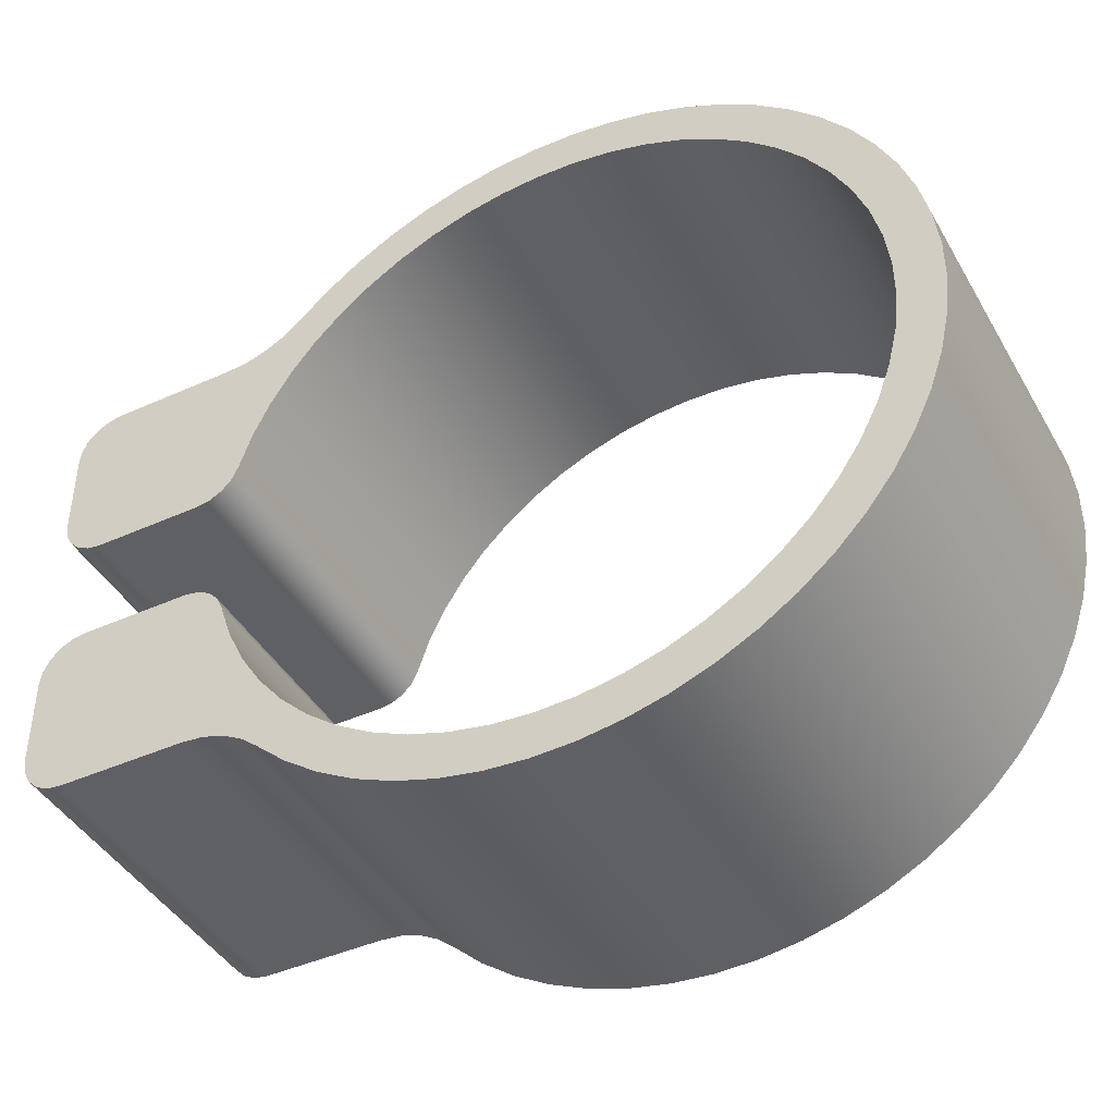
<metadata>
{"format":"obj","ext":"obj","renderer":"f3d","projection":"perspective","resolution":1024,"background":"white","views":[{"elev":-43.1,"azim":-62.0,"up":"+Z"}]}
</metadata>
<code>
v 0 1.561 48.95
v 0 2.137 48.95
v 1.5 2.137 48.95
v 1.5 1.561 48.95
v 0 1.206 48.8
v 0 1.282 48.86
v 0 1.369 48.91
v 0 1.463 48.94
v 0 1.561 48.95
v 1.5 1.561 48.95
v 1.5 1.463 48.94
v 1.5 1.369 48.91
v 1.5 1.282 48.86
v 1.5 1.206 48.8
v 0 1.206 51.2
v 0 1.068 51.32
v 0 0.9167 51.43
v 0 0.7543 51.52
v 0 0.5829 51.6
v 0 0.4045 51.65
v 0 0.2212 51.69
v 0 0.03519 51.7
v 0 -0.1512 51.69
v 0 -0.3358 51.67
v 0 -0.5163 51.62
v 0 -0.6906 51.55
v 0 -0.8566 51.47
v 0 -1.012 51.37
v 0 -1.156 51.25
v 0 -1.285 51.11
v 0 -1.4 50.97
v 0 -1.497 50.81
v 0 -1.576 50.64
v 0 -1.636 50.46
v 0 -1.677 50.28
v 0 -1.697 50.09
v 0 -1.697 49.91
v 0 -1.677 49.72
v 0 -1.636 49.54
v 0 -1.576 49.36
v 0 -1.497 49.19
v 0 -1.4 49.03
v 0 -1.285 48.89
v 0 -1.156 48.75
v 0 -1.012 48.63
v 0 -0.8566 48.53
v 0 -0.6906 48.45
v 0 -0.5163 48.38
v 0 -0.3358 48.33
v 0 -0.1512 48.31
v 0 0.03519 48.3
v 0 0.2212 48.31
v 0 0.4045 48.35
v 0 0.5829 48.4
v 0 0.7543 48.48
v 0 0.9167 48.57
v 0 1.068 48.68
v 0 1.206 48.8
v 1.5 1.206 48.8
v 1.5 1.068 48.68
v 1.5 0.9167 48.57
v 1.5 0.7543 48.48
v 1.5 0.5829 48.4
v 1.5 0.4045 48.35
v 1.5 0.2212 48.31
v 1.5 0.03519 48.3
v 1.5 -0.1512 48.31
v 1.5 -0.3358 48.33
v 1.5 -0.5163 48.38
v 1.5 -0.6906 48.45
v 1.5 -0.8566 48.53
v 1.5 -1.012 48.63
v 1.5 -1.156 48.75
v 1.5 -1.285 48.89
v 1.5 -1.4 49.03
v 1.5 -1.497 49.19
v 1.5 -1.576 49.36
v 1.5 -1.636 49.54
v 1.5 -1.677 49.72
v 1.5 -1.697 49.91
v 1.5 -1.697 50.09
v 1.5 -1.677 50.28
v 1.5 -1.636 50.46
v 1.5 -1.576 50.64
v 1.5 -1.497 50.81
v 1.5 -1.4 50.97
v 1.5 -1.285 51.11
v 1.5 -1.156 51.25
v 1.5 -1.012 51.37
v 1.5 -0.8566 51.47
v 1.5 -0.6906 51.55
v 1.5 -0.5163 51.62
v 1.5 -0.3358 51.67
v 1.5 -0.1512 51.69
v 1.5 0.03519 51.7
v 1.5 0.2212 51.69
v 1.5 0.4045 51.65
v 1.5 0.5829 51.6
v 1.5 0.7543 51.52
v 1.5 0.9167 51.43
v 1.5 1.068 51.32
v 1.5 1.206 51.2
v 0 1.561 51.05
v 0 1.463 51.06
v 0 1.369 51.09
v 0 1.282 51.14
v 0 1.206 51.2
v 1.5 1.206 51.2
v 1.5 1.282 51.14
v 1.5 1.369 51.09
v 1.5 1.463 51.06
v 1.5 1.561 51.05
v 0 2.137 51.05
v 0 1.561 51.05
v 1.5 1.561 51.05
v 1.5 2.137 51.05
v 0 2.337 50.85
v 0 2.327 50.91
v 0 2.299 50.97
v 0 2.255 51.01
v 0 2.199 51.04
v 0 2.137 51.05
v 1.5 2.137 51.05
v 1.5 2.199 51.04
v 1.5 2.255 51.01
v 1.5 2.299 50.97
v 1.5 2.327 50.91
v 1.5 2.337 50.85
v 0 2.337 50.45
v 0 2.337 50.85
v 1.5 2.337 50.85
v 1.5 2.337 50.45
v 0 2.137 50.25
v 0 2.199 50.26
v 0 2.255 50.29
v 0 2.299 50.33
v 0 2.327 50.39
v 0 2.337 50.45
v 1.5 2.337 50.45
v 1.5 2.327 50.39
v 1.5 2.299 50.33
v 1.5 2.255 50.29
v 1.5 2.199 50.26
v 1.5 2.137 50.25
v 0 1.639 50.25
v 0 2.137 50.25
v 1.5 2.137 50.25
v 1.5 1.639 50.25
v 0 1.446 50.4
v 0 1.474 50.34
v 0 1.518 50.29
v 0 1.575 50.26
v 0 1.639 50.25
v 1.5 1.639 50.25
v 1.5 1.575 50.26
v 1.5 1.518 50.29
v 1.5 1.474 50.34
v 1.5 1.446 50.4
v 0 1.446 49.6
v 0 1.39 49.44
v 0 1.315 49.28
v 0 1.221 49.13
v 0 1.111 48.99
v 0 0.985 48.87
v 0 0.8459 48.76
v 0 0.6951 48.67
v 0 0.5348 48.6
v 0 0.3671 48.55
v 0 0.1944 48.51
v 0 0.019 48.5
v 0 -0.1567 48.51
v 0 -0.3302 48.54
v 0 -0.4991 48.59
v 0 -0.6612 48.65
v 0 -0.8142 48.74
v 0 -0.9561 48.84
v 0 -1.085 48.96
v 0 -1.199 49.1
v 0 -1.296 49.24
v 0 -1.375 49.4
v 0 -1.436 49.57
v 0 -1.477 49.74
v 0 -1.497 49.91
v 0 -1.497 50.09
v 0 -1.477 50.26
v 0 -1.436 50.43
v 0 -1.375 50.6
v 0 -1.296 50.76
v 0 -1.199 50.9
v 0 -1.085 51.04
v 0 -0.9561 51.16
v 0 -0.8142 51.26
v 0 -0.6612 51.35
v 0 -0.4991 51.41
v 0 -0.3302 51.46
v 0 -0.1567 51.49
v 0 0.019 51.5
v 0 0.1944 51.49
v 0 0.3671 51.45
v 0 0.5348 51.4
v 0 0.6951 51.33
v 0 0.8459 51.24
v 0 0.985 51.13
v 0 1.111 51.01
v 0 1.221 50.87
v 0 1.315 50.72
v 0 1.39 50.56
v 0 1.446 50.4
v 1.5 1.446 50.4
v 1.5 1.39 50.56
v 1.5 1.315 50.72
v 1.5 1.221 50.87
v 1.5 1.111 51.01
v 1.5 0.985 51.13
v 1.5 0.8459 51.24
v 1.5 0.6951 51.33
v 1.5 0.5348 51.4
v 1.5 0.3671 51.45
v 1.5 0.1944 51.49
v 1.5 0.019 51.5
v 1.5 -0.1567 51.49
v 1.5 -0.3302 51.46
v 1.5 -0.4991 51.41
v 1.5 -0.6612 51.35
v 1.5 -0.8142 51.26
v 1.5 -0.9561 51.16
v 1.5 -1.085 51.04
v 1.5 -1.199 50.9
v 1.5 -1.296 50.76
v 1.5 -1.375 50.6
v 1.5 -1.436 50.43
v 1.5 -1.477 50.26
v 1.5 -1.497 50.09
v 1.5 -1.497 49.91
v 1.5 -1.477 49.74
v 1.5 -1.436 49.57
v 1.5 -1.375 49.4
v 1.5 -1.296 49.24
v 1.5 -1.199 49.1
v 1.5 -1.085 48.96
v 1.5 -0.9561 48.84
v 1.5 -0.8142 48.74
v 1.5 -0.6612 48.65
v 1.5 -0.4991 48.59
v 1.5 -0.3302 48.54
v 1.5 -0.1567 48.51
v 1.5 0.019 48.5
v 1.5 0.1944 48.51
v 1.5 0.3671 48.55
v 1.5 0.5348 48.6
v 1.5 0.6951 48.67
v 1.5 0.8459 48.76
v 1.5 0.985 48.87
v 1.5 1.111 48.99
v 1.5 1.221 49.13
v 1.5 1.315 49.28
v 1.5 1.39 49.44
v 1.5 1.446 49.6
v 0 1.639 49.75
v 0 1.575 49.74
v 0 1.518 49.71
v 0 1.474 49.66
v 0 1.446 49.6
v 1.5 1.446 49.6
v 1.5 1.474 49.66
v 1.5 1.518 49.71
v 1.5 1.575 49.74
v 1.5 1.639 49.75
v 0 2.137 49.75
v 0 1.639 49.75
v 1.5 1.639 49.75
v 1.5 2.137 49.75
v 0 2.337 49.55
v 0 2.327 49.61
v 0 2.299 49.67
v 0 2.255 49.71
v 0 2.199 49.74
v 0 2.137 49.75
v 1.5 2.137 49.75
v 1.5 2.199 49.74
v 1.5 2.255 49.71
v 1.5 2.299 49.67
v 1.5 2.327 49.61
v 1.5 2.337 49.55
v 0 2.337 49.15
v 0 2.337 49.55
v 1.5 2.337 49.55
v 1.5 2.337 49.15
v 0 2.137 48.95
v 0 2.199 48.96
v 0 2.255 48.99
v 0 2.299 49.03
v 0 2.327 49.09
v 0 2.337 49.15
v 1.5 2.337 49.15
v 1.5 2.327 49.09
v 1.5 2.299 49.03
v 1.5 2.255 48.99
v 1.5 2.199 48.96
v 1.5 2.137 48.95
v 1.5 2.137 48.95
v 1.5 2.199 48.96
v 1.5 2.255 48.99
v 1.5 2.299 49.03
v 1.5 2.327 49.09
v 1.5 2.337 49.15
v 1.5 2.337 49.55
v 1.5 2.327 49.61
v 1.5 2.299 49.67
v 1.5 2.255 49.71
v 1.5 2.199 49.74
v 1.5 2.137 49.75
v 1.5 1.639 49.75
v 1.5 1.575 49.74
v 1.5 1.518 49.71
v 1.5 1.474 49.66
v 1.5 1.446 49.6
v 1.5 1.39 49.44
v 1.5 1.315 49.28
v 1.5 1.221 49.13
v 1.5 1.111 48.99
v 1.5 0.985 48.87
v 1.5 0.8459 48.76
v 1.5 0.6951 48.67
v 1.5 0.5348 48.6
v 1.5 0.3671 48.55
v 1.5 0.1944 48.51
v 1.5 0.019 48.5
v 1.5 -0.1567 48.51
v 1.5 -0.3302 48.54
v 1.5 -0.4991 48.59
v 1.5 -0.6612 48.65
v 1.5 -0.8142 48.74
v 1.5 -0.9561 48.84
v 1.5 -1.085 48.96
v 1.5 -1.199 49.1
v 1.5 -1.296 49.24
v 1.5 -1.375 49.4
v 1.5 -1.436 49.57
v 1.5 -1.477 49.74
v 1.5 -1.497 49.91
v 1.5 -1.497 50.09
v 1.5 -1.477 50.26
v 1.5 -1.436 50.43
v 1.5 -1.375 50.6
v 1.5 -1.296 50.76
v 1.5 -1.199 50.9
v 1.5 -1.085 51.04
v 1.5 -0.9561 51.16
v 1.5 -0.8142 51.26
v 1.5 -0.6612 51.35
v 1.5 -0.4991 51.41
v 1.5 -0.3302 51.46
v 1.5 -0.1567 51.49
v 1.5 0.019 51.5
v 1.5 0.1944 51.49
v 1.5 0.3671 51.45
v 1.5 0.5348 51.4
v 1.5 0.6951 51.33
v 1.5 0.8459 51.24
v 1.5 0.985 51.13
v 1.5 1.111 51.01
v 1.5 1.221 50.87
v 1.5 1.315 50.72
v 1.5 1.39 50.56
v 1.5 1.446 50.4
v 1.5 1.474 50.34
v 1.5 1.518 50.29
v 1.5 1.575 50.26
v 1.5 1.639 50.25
v 1.5 2.137 50.25
v 1.5 2.199 50.26
v 1.5 2.255 50.29
v 1.5 2.299 50.33
v 1.5 2.327 50.39
v 1.5 2.337 50.45
v 1.5 2.337 50.85
v 1.5 2.327 50.91
v 1.5 2.299 50.97
v 1.5 2.255 51.01
v 1.5 2.199 51.04
v 1.5 2.137 51.05
v 1.5 1.561 51.05
v 1.5 1.463 51.06
v 1.5 1.369 51.09
v 1.5 1.282 51.14
v 1.5 1.206 51.2
v 1.5 1.068 51.32
v 1.5 0.9167 51.43
v 1.5 0.7543 51.52
v 1.5 0.5829 51.6
v 1.5 0.4045 51.65
v 1.5 0.2212 51.69
v 1.5 0.03519 51.7
v 1.5 -0.1512 51.69
v 1.5 -0.3358 51.67
v 1.5 -0.5163 51.62
v 1.5 -0.6906 51.55
v 1.5 -0.8566 51.47
v 1.5 -1.012 51.37
v 1.5 -1.156 51.25
v 1.5 -1.285 51.11
v 1.5 -1.4 50.97
v 1.5 -1.497 50.81
v 1.5 -1.576 50.64
v 1.5 -1.636 50.46
v 1.5 -1.677 50.28
v 1.5 -1.697 50.09
v 1.5 -1.697 49.91
v 1.5 -1.677 49.72
v 1.5 -1.636 49.54
v 1.5 -1.576 49.36
v 1.5 -1.497 49.19
v 1.5 -1.4 49.03
v 1.5 -1.285 48.89
v 1.5 -1.156 48.75
v 1.5 -1.012 48.63
v 1.5 -0.8566 48.53
v 1.5 -0.6906 48.45
v 1.5 -0.5163 48.38
v 1.5 -0.3358 48.33
v 1.5 -0.1512 48.31
v 1.5 0.03519 48.3
v 1.5 0.2212 48.31
v 1.5 0.4045 48.35
v 1.5 0.5829 48.4
v 1.5 0.7543 48.48
v 1.5 0.9167 48.57
v 1.5 1.068 48.68
v 1.5 1.206 48.8
v 1.5 1.282 48.86
v 1.5 1.369 48.91
v 1.5 1.463 48.94
v 1.5 1.561 48.95
v 0 2.337 49.15
v 0 2.327 49.09
v 0 2.299 49.03
v 0 2.255 48.99
v 0 2.199 48.96
v 0 2.137 48.95
v 0 1.561 48.95
v 0 1.463 48.94
v 0 1.369 48.91
v 0 1.282 48.86
v 0 1.206 48.8
v 0 1.068 48.68
v 0 0.9167 48.57
v 0 0.7543 48.48
v 0 0.5829 48.4
v 0 0.4045 48.35
v 0 0.2212 48.31
v 0 0.03519 48.3
v 0 -0.1512 48.31
v 0 -0.3358 48.33
v 0 -0.5163 48.38
v 0 -0.6906 48.45
v 0 -0.8566 48.53
v 0 -1.012 48.63
v 0 -1.156 48.75
v 0 -1.285 48.89
v 0 -1.4 49.03
v 0 -1.497 49.19
v 0 -1.576 49.36
v 0 -1.636 49.54
v 0 -1.677 49.72
v 0 -1.697 49.91
v 0 -1.697 50.09
v 0 -1.677 50.28
v 0 -1.636 50.46
v 0 -1.576 50.64
v 0 -1.497 50.81
v 0 -1.4 50.97
v 0 -1.285 51.11
v 0 -1.156 51.25
v 0 -1.012 51.37
v 0 -0.8566 51.47
v 0 -0.6906 51.55
v 0 -0.5163 51.62
v 0 -0.3358 51.67
v 0 -0.1512 51.69
v 0 0.03519 51.7
v 0 0.2212 51.69
v 0 0.4045 51.65
v 0 0.5829 51.6
v 0 0.7543 51.52
v 0 0.9167 51.43
v 0 1.068 51.32
v 0 1.206 51.2
v 0 1.282 51.14
v 0 1.369 51.09
v 0 1.463 51.06
v 0 1.561 51.05
v 0 2.137 51.05
v 0 2.199 51.04
v 0 2.255 51.01
v 0 2.299 50.97
v 0 2.327 50.91
v 0 2.337 50.85
v 0 2.337 50.45
v 0 2.327 50.39
v 0 2.299 50.33
v 0 2.255 50.29
v 0 2.199 50.26
v 0 2.137 50.25
v 0 1.639 50.25
v 0 1.575 50.26
v 0 1.518 50.29
v 0 1.474 50.34
v 0 1.446 50.4
v 0 1.39 50.56
v 0 1.315 50.72
v 0 1.221 50.87
v 0 1.111 51.01
v 0 0.985 51.13
v 0 0.8459 51.24
v 0 0.6951 51.33
v 0 0.5348 51.4
v 0 0.3671 51.45
v 0 0.1944 51.49
v 0 0.019 51.5
v 0 -0.1567 51.49
v 0 -0.3302 51.46
v 0 -0.4991 51.41
v 0 -0.6612 51.35
v 0 -0.8142 51.26
v 0 -0.9561 51.16
v 0 -1.085 51.04
v 0 -1.199 50.9
v 0 -1.296 50.76
v 0 -1.375 50.6
v 0 -1.436 50.43
v 0 -1.477 50.26
v 0 -1.497 50.09
v 0 -1.497 49.91
v 0 -1.477 49.74
v 0 -1.436 49.57
v 0 -1.375 49.4
v 0 -1.296 49.24
v 0 -1.199 49.1
v 0 -1.085 48.96
v 0 -0.9561 48.84
v 0 -0.8142 48.74
v 0 -0.6612 48.65
v 0 -0.4991 48.59
v 0 -0.3302 48.54
v 0 -0.1567 48.51
v 0 0.019 48.5
v 0 0.1944 48.51
v 0 0.3671 48.55
v 0 0.5348 48.6
v 0 0.6951 48.67
v 0 0.8459 48.76
v 0 0.985 48.87
v 0 1.111 48.99
v 0 1.221 49.13
v 0 1.315 49.28
v 0 1.39 49.44
v 0 1.446 49.6
v 0 1.474 49.66
v 0 1.518 49.71
v 0 1.575 49.74
v 0 1.639 49.75
v 0 2.137 49.75
v 0 2.199 49.74
v 0 2.255 49.71
v 0 2.299 49.67
v 0 2.327 49.61
v 0 2.337 49.55
g 15e29c78-e301-11ea-816c-54bf646e7e1f
f 1 2 4
f 4 2 3
g 15e35fc6-e301-11ea-9e8b-54bf646e7e1f
f 14 5 13
f 13 5 6
f 13 6 12
f 12 6 7
f 12 7 11
f 11 7 8
f 11 8 10
f 10 8 9
g 15e42306-e301-11ea-a996-54bf646e7e1f
f 102 15 101
f 101 15 16
f 101 16 17
f 101 17 100
f 100 17 18
f 100 18 99
f 99 18 19
f 99 19 98
f 98 19 20
f 98 20 97
f 97 20 21
f 97 21 96
f 96 21 22
f 96 22 95
f 95 22 23
f 95 23 94
f 94 23 24
f 94 24 93
f 93 24 25
f 93 25 92
f 92 25 26
f 92 26 91
f 91 26 27
f 91 27 90
f 90 27 28
f 90 28 89
f 89 28 29
f 89 29 88
f 88 29 30
f 88 30 87
f 87 30 31
f 87 31 86
f 86 31 32
f 86 32 85
f 85 32 33
f 85 33 84
f 84 33 34
f 84 34 83
f 83 34 35
f 83 35 82
f 82 35 36
f 82 36 81
f 81 36 37
f 81 37 80
f 80 37 38
f 80 38 79
f 79 38 39
f 79 39 78
f 78 39 40
f 78 40 77
f 77 40 41
f 77 41 76
f 76 41 42
f 76 42 75
f 75 42 43
f 75 43 74
f 74 43 44
f 74 44 73
f 73 44 45
f 73 45 72
f 72 45 46
f 72 46 71
f 71 46 47
f 71 47 70
f 70 47 48
f 70 48 69
f 69 48 49
f 69 49 68
f 68 49 50
f 68 50 67
f 67 50 51
f 67 51 66
f 66 51 52
f 66 52 65
f 65 52 53
f 65 53 64
f 64 53 54
f 64 54 63
f 63 54 55
f 63 55 62
f 62 55 56
f 62 56 61
f 61 56 57
f 61 57 60
f 60 57 59
f 59 57 58
g 15e4e652-e301-11ea-8de3-54bf646e7e1f
f 112 103 111
f 111 103 104
f 111 104 110
f 110 104 105
f 110 105 109
f 109 105 106
f 109 106 108
f 108 106 107
g 15e5a980-e301-11ea-b833-54bf646e7e1f
f 113 114 116
f 116 114 115
g 15e693dc-e301-11ea-8783-54bf646e7e1f
f 128 117 127
f 127 117 118
f 127 118 126
f 126 118 119
f 126 119 125
f 125 119 120
f 125 120 124
f 124 120 121
f 124 121 123
f 123 121 122
g 15e81a66-e301-11ea-a188-54bf646e7e1f
f 129 130 132
f 132 130 131
g 15e952e4-e301-11ea-8e4d-54bf646e7e1f
f 144 133 143
f 143 133 134
f 143 134 142
f 142 134 135
f 142 135 141
f 141 135 136
f 141 136 140
f 140 136 137
f 140 137 139
f 139 137 138
g 15ea645a-e301-11ea-a150-54bf646e7e1f
f 145 146 148
f 148 146 147
g 15eb4eae-e301-11ea-93ff-54bf646e7e1f
f 158 149 157
f 157 149 150
f 157 150 156
f 156 150 151
f 156 151 155
f 155 151 152
f 155 152 154
f 154 152 153
g 15ec1202-e301-11ea-bcfc-54bf646e7e1f
f 258 159 257
f 257 159 160
f 257 160 161
f 257 161 256
f 256 161 162
f 256 162 255
f 255 162 163
f 255 163 254
f 254 163 164
f 254 164 253
f 253 164 165
f 253 165 252
f 252 165 166
f 252 166 251
f 251 166 167
f 251 167 250
f 250 167 168
f 250 168 249
f 249 168 169
f 249 169 248
f 248 169 170
f 248 170 247
f 247 170 171
f 247 171 246
f 246 171 172
f 246 172 245
f 245 172 173
f 245 173 244
f 244 173 174
f 244 174 243
f 243 174 175
f 243 175 242
f 242 175 176
f 242 176 241
f 241 176 177
f 241 177 240
f 240 177 178
f 240 178 239
f 239 178 179
f 239 179 238
f 238 179 180
f 238 180 237
f 237 180 181
f 237 181 236
f 236 181 182
f 236 182 235
f 235 182 183
f 235 183 234
f 234 183 184
f 234 184 233
f 233 184 185
f 233 185 232
f 232 185 186
f 232 186 231
f 231 186 187
f 231 187 230
f 230 187 188
f 230 188 229
f 229 188 189
f 229 189 228
f 228 189 190
f 228 190 227
f 227 190 191
f 227 191 226
f 226 191 192
f 226 192 225
f 225 192 193
f 225 193 224
f 224 193 194
f 224 194 223
f 223 194 195
f 223 195 222
f 222 195 196
f 222 196 221
f 221 196 197
f 221 197 220
f 220 197 198
f 220 198 219
f 219 198 199
f 219 199 218
f 218 199 200
f 218 200 217
f 217 200 201
f 217 201 216
f 216 201 202
f 216 202 215
f 215 202 203
f 215 203 214
f 214 203 204
f 214 204 213
f 213 204 205
f 213 205 212
f 212 205 206
f 212 206 211
f 211 206 207
f 211 207 210
f 210 207 209
f 209 207 208
g 15ecfc64-e301-11ea-91b3-54bf646e7e1f
f 268 259 267
f 267 259 260
f 267 260 266
f 266 260 261
f 266 261 265
f 265 261 262
f 265 262 264
f 264 262 263
g 15edbfb6-e301-11ea-a8e3-54bf646e7e1f
f 269 270 272
f 272 270 271
g 15eeaa12-e301-11ea-bd27-54bf646e7e1f
f 284 273 283
f 283 273 274
f 283 274 282
f 282 274 275
f 282 275 281
f 281 275 276
f 281 276 280
f 280 276 277
f 280 277 279
f 279 277 278
g 15ef9466-e301-11ea-993a-54bf646e7e1f
f 285 286 288
f 288 286 287
g 15f36500-e301-11ea-ac3a-54bf646e7e1f
f 300 289 299
f 299 289 290
f 299 290 298
f 298 290 291
f 298 291 297
f 297 291 292
f 297 292 296
f 296 292 293
f 296 293 295
f 295 293 294
g 15f4c486-e301-11ea-bee1-54bf646e7e1f
f 302 303 301
f 301 303 304
f 301 304 305
f 305 306 301
f 301 306 318
f 301 318 434
f 434 318 319
f 434 319 433
f 433 319 320
f 433 320 432
f 432 320 321
f 432 321 431
f 431 321 430
f 430 321 322
f 430 322 429
f 429 322 323
f 429 323 428
f 428 323 324
f 428 324 427
f 427 324 325
f 427 325 426
f 426 325 326
f 426 326 425
f 425 326 327
f 425 327 424
f 424 327 423
f 423 327 328
f 423 328 422
f 422 328 329
f 422 329 421
f 421 329 330
f 421 330 420
f 420 330 331
f 420 331 419
f 419 331 332
f 419 332 418
f 418 332 333
f 418 333 417
f 417 333 334
f 417 334 416
f 416 334 335
f 416 335 415
f 415 335 336
f 415 336 414
f 414 336 337
f 414 337 413
f 413 337 338
f 413 338 412
f 412 338 339
f 412 339 411
f 411 339 340
f 411 340 410
f 410 340 341
f 410 341 409
f 409 341 342
f 409 342 408
f 408 342 407
f 407 342 343
f 407 343 406
f 406 343 344
f 406 344 405
f 405 344 345
f 405 345 404
f 404 345 346
f 404 346 403
f 403 346 347
f 403 347 402
f 402 347 348
f 402 348 401
f 401 348 349
f 401 349 400
f 400 349 350
f 400 350 399
f 399 350 351
f 399 351 398
f 398 351 352
f 398 352 397
f 397 352 353
f 397 353 396
f 396 353 354
f 396 354 395
f 395 354 355
f 395 355 394
f 394 355 356
f 394 356 393
f 393 356 392
f 392 356 357
f 392 357 391
f 391 357 358
f 391 358 390
f 390 358 359
f 390 359 389
f 389 359 360
f 389 360 388
f 388 360 361
f 388 361 387
f 387 361 362
f 387 362 386
f 386 362 385
f 385 362 363
f 385 363 384
f 384 363 364
f 384 364 383
f 383 364 365
f 383 365 382
f 382 365 377
f 382 377 378
f 306 307 318
f 318 307 317
f 317 307 313
f 317 313 316
f 316 313 315
f 315 313 314
f 313 307 312
f 312 307 308
f 312 308 309
f 309 310 312
f 312 310 311
f 365 366 377
f 377 366 370
f 377 370 376
f 376 370 371
f 376 371 375
f 375 371 374
f 374 371 373
f 373 371 372
f 366 367 370
f 370 367 368
f 370 368 369
f 378 379 382
f 382 379 380
f 382 380 381
g 15f5fd00-e301-11ea-844e-54bf646e7e1f
f 436 440 435
f 435 440 557
f 435 557 558
f 436 437 440
f 440 437 438
f 440 438 439
f 440 441 557
f 557 441 556
f 556 441 442
f 556 442 555
f 555 442 443
f 555 443 554
f 554 443 444
f 554 444 445
f 554 445 553
f 553 445 446
f 553 446 552
f 552 446 447
f 552 447 551
f 551 447 448
f 551 448 550
f 550 448 449
f 550 449 549
f 549 449 450
f 549 450 548
f 548 450 451
f 548 451 452
f 548 452 547
f 547 452 453
f 547 453 546
f 546 453 454
f 546 454 545
f 545 454 455
f 545 455 544
f 544 455 456
f 544 456 543
f 543 456 457
f 543 457 542
f 542 457 458
f 542 458 541
f 541 458 459
f 541 459 540
f 540 459 460
f 540 460 539
f 539 460 461
f 539 461 538
f 538 461 462
f 538 462 537
f 537 462 463
f 537 463 536
f 536 463 464
f 536 464 535
f 535 464 465
f 535 465 534
f 534 465 466
f 534 466 467
f 534 467 533
f 533 467 468
f 533 468 532
f 532 468 469
f 532 469 531
f 531 469 470
f 531 470 530
f 530 470 471
f 530 471 529
f 529 471 472
f 529 472 528
f 528 472 473
f 528 473 527
f 527 473 474
f 527 474 526
f 526 474 475
f 526 475 525
f 525 475 476
f 525 476 524
f 524 476 477
f 524 477 523
f 523 477 478
f 523 478 522
f 522 478 479
f 522 479 521
f 521 479 480
f 521 480 520
f 520 480 481
f 520 481 519
f 519 481 482
f 519 482 483
f 519 483 518
f 518 483 484
f 518 484 517
f 517 484 485
f 517 485 516
f 516 485 486
f 516 486 515
f 515 486 487
f 515 487 514
f 514 487 488
f 514 488 513
f 513 488 489
f 513 489 490
f 513 490 512
f 512 490 491
f 512 491 511
f 511 491 492
f 511 492 510
f 510 492 493
f 510 493 498
f 498 493 497
f 497 493 496
f 496 493 495
f 495 493 494
f 498 499 510
f 510 499 509
f 509 499 505
f 509 505 508
f 508 505 507
f 507 505 506
f 505 499 504
f 504 499 500
f 504 500 501
f 501 502 504
f 504 502 503
f 435 558 562
f 562 558 559
f 562 559 560
f 560 561 562
f 435 562 568
f 568 562 563
f 568 563 567
f 567 563 566
f 566 563 565
f 565 563 564

</code>
